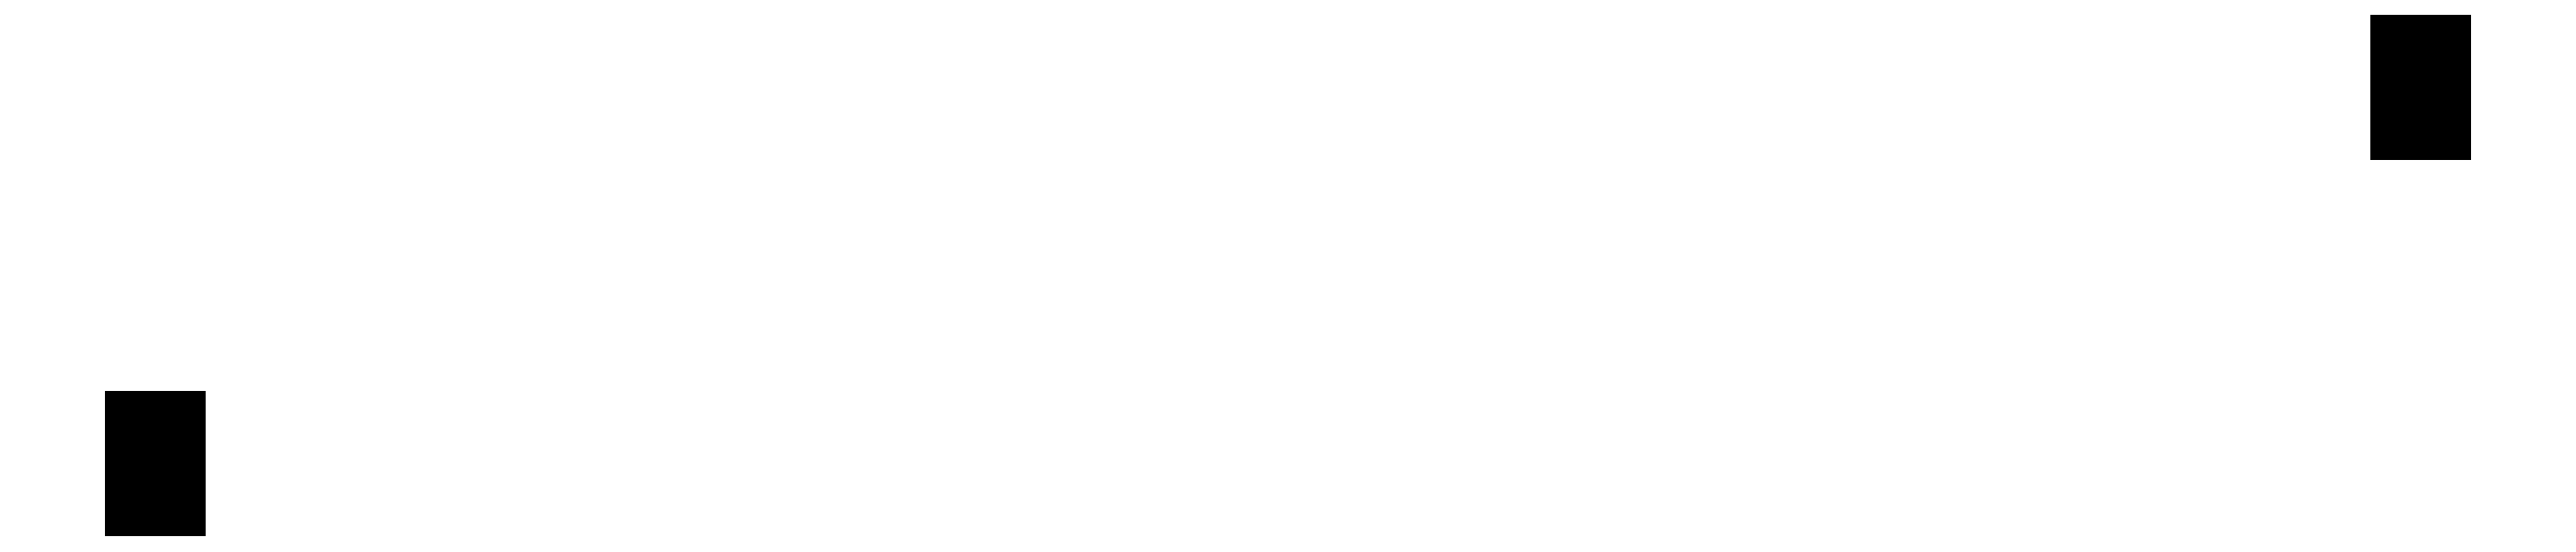
<metadata>
{"format":"dxf","ext":"dxf","renderer":"ezdxf+matplotlib","layout":"modelspace","background":"white","min_lineweight":24,"dpi":150}
</metadata>
<code>
0
SECTION
2
ENTITIES
0
LINE
8
0
10
-5
11
-5
20
15
21
25
0
LINE
8
0
10
-5
11
0
20
25
21
25
0
LINE
8
0
10
0
11
0
20
25
21
15
0
LINE
8
0
10
0
11
-5
20
15
21
15
0
LINE
8
0
10
234
11
234
20
55
21
65
0
LINE
8
0
10
234
11
239
20
65
21
65
0
LINE
8
0
10
239
11
239
20
65
21
55
0
LINE
8
0
10
239
11
234
20
55
21
55
0
ENDSEC
0
EOF

</code>
